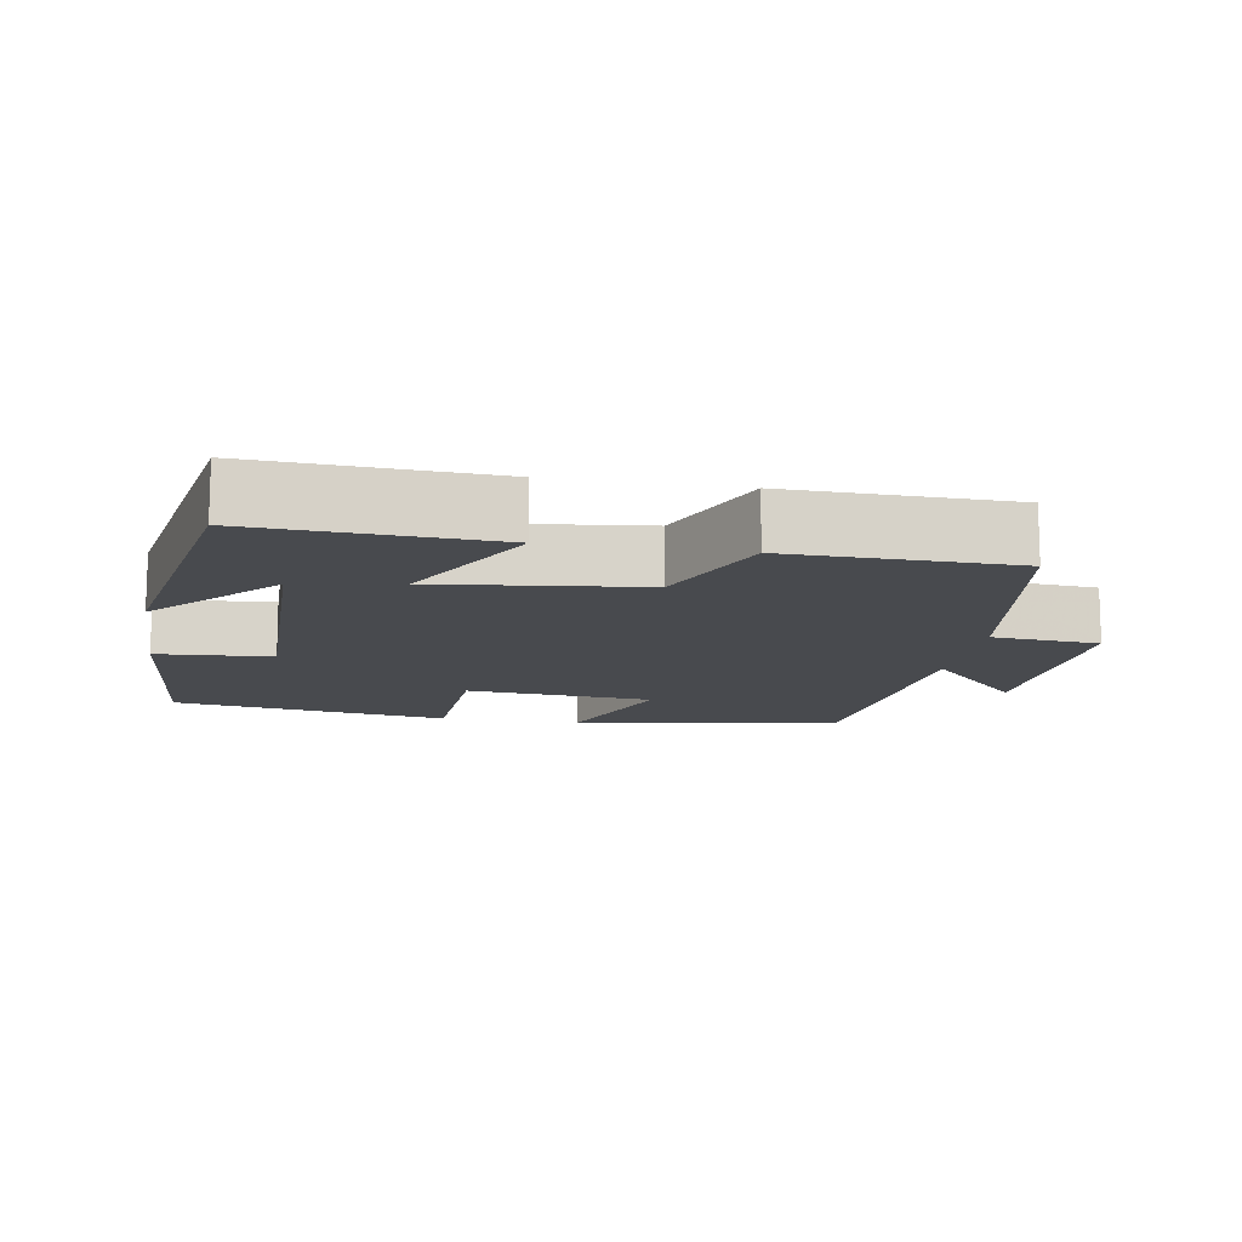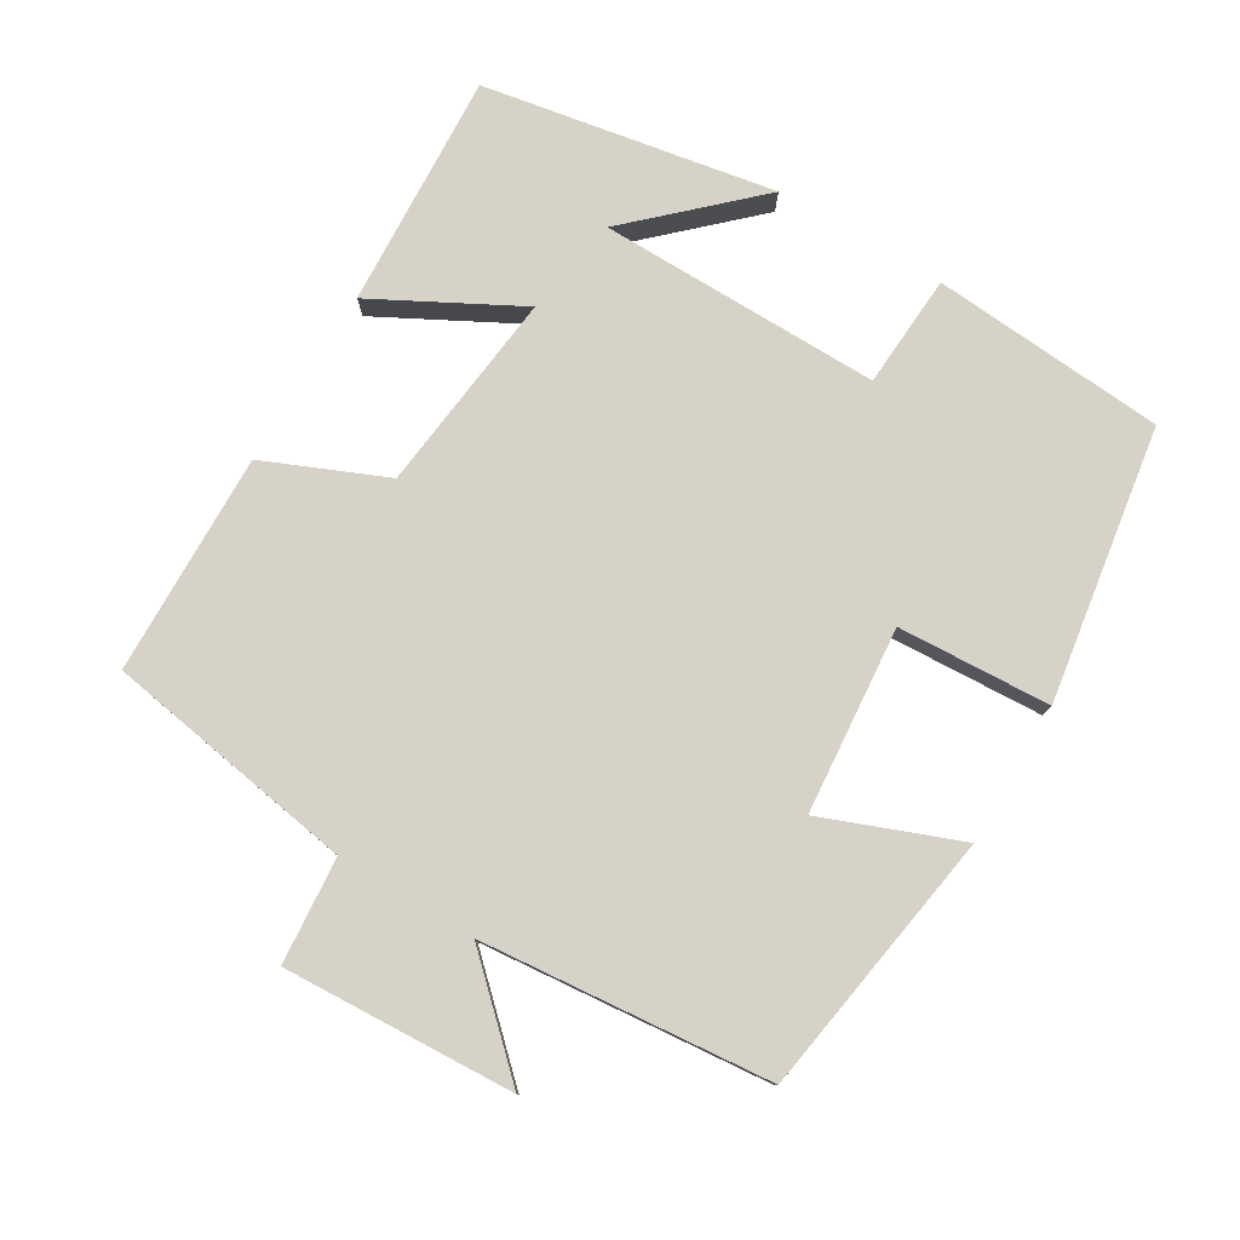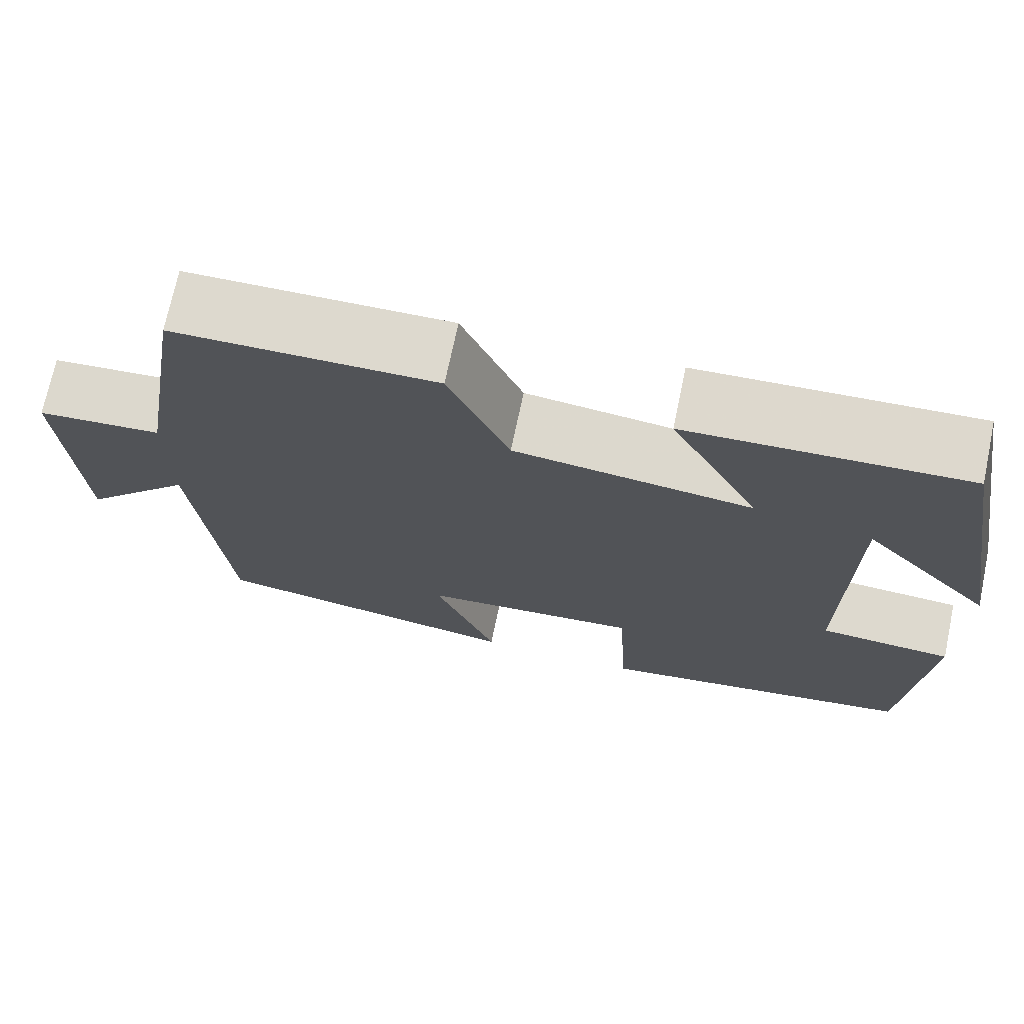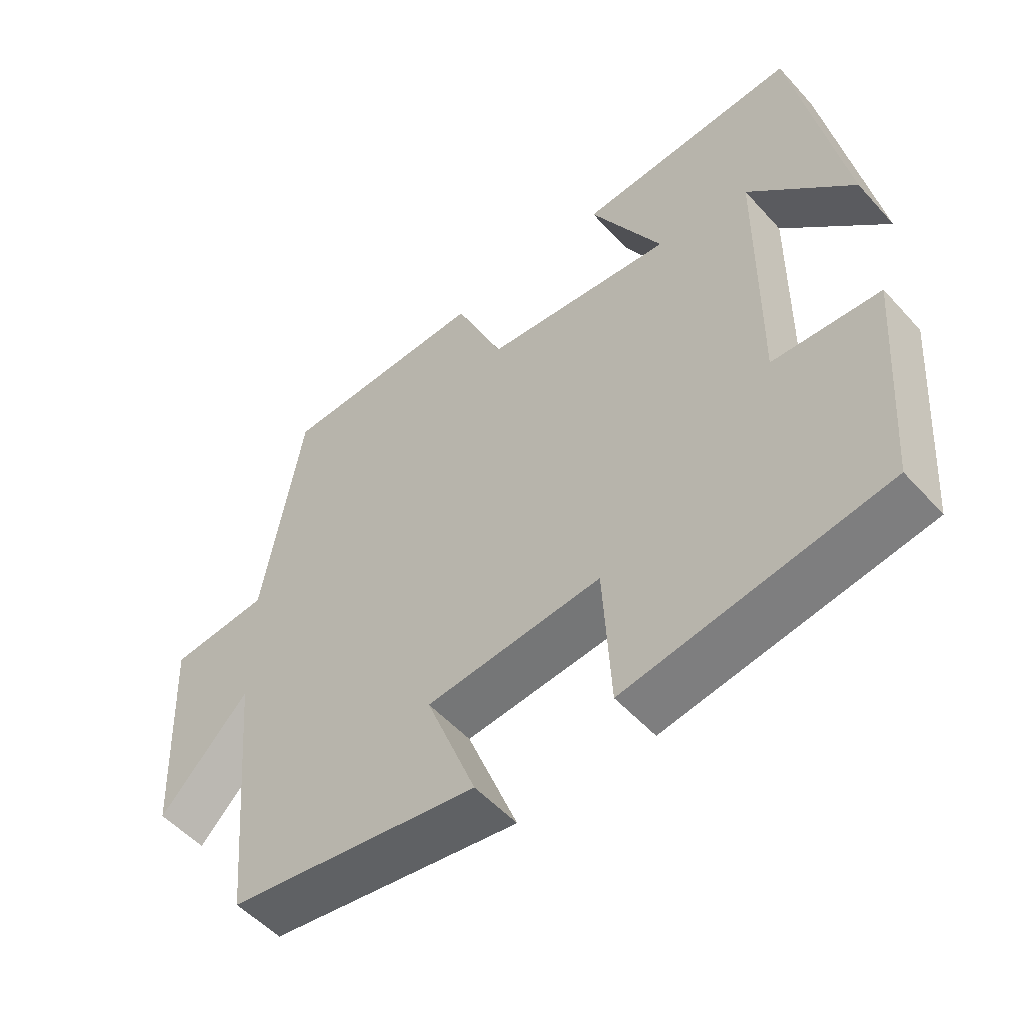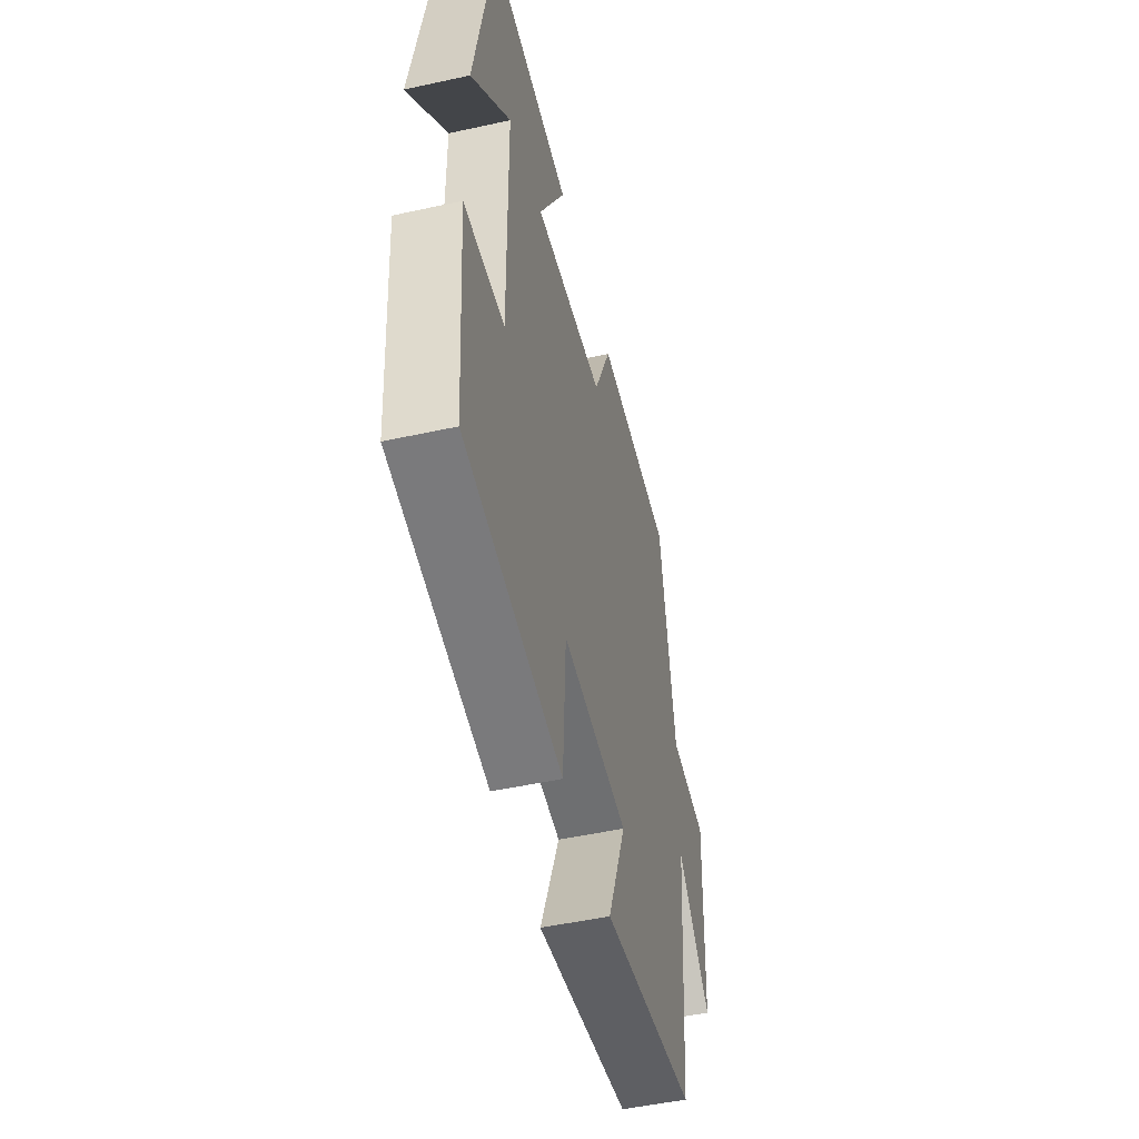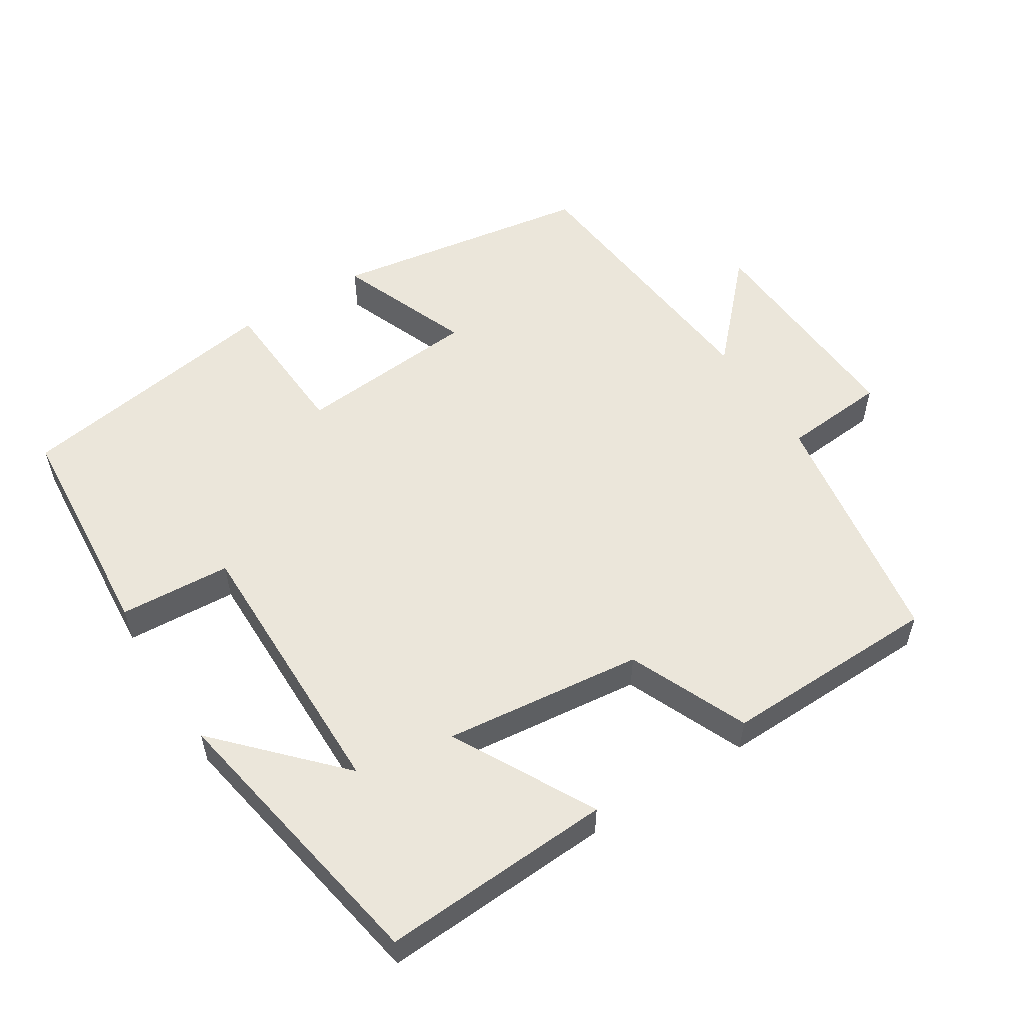
<metadata>
{"format":"obj","ext":"obj","renderer":"f3d","projection":"perspective","resolution":1024,"background":"white","views":[{"elev":-12.8,"azim":-9.6,"up":"+Y"},{"elev":78.6,"azim":120.8,"up":"+Y"},{"elev":71.7,"azim":-168.1,"up":"+Z"},{"elev":-53.2,"azim":-139.0,"up":"+Z"},{"elev":-49.8,"azim":-76.4,"up":"+Z"},{"elev":54.8,"azim":-32.5,"up":"+Y"}]}
</metadata>
<code>
v -0.429 0.07 0.517
v -0.106 0.07 0.5
v -0.211 0.07 0.302
v 0.067 0.07 0.334
v 0.138 0.07 0.5
v 0.443 0.07 0.494
v 0.5 0.07 0.148
v 0.646 0.07 0.136
v 0.63 0.07 -0.182
v 0.5 0.07 -0.044
v 0.463 0.07 -0.441
v 0.096 0.07 -0.5
v 0.169 0.07 -0.312
v -0.087 0.07 -0.29
v -0.098 0.07 -0.5
v -0.475 0.07 -0.441
v -0.5 0.07 -0.12
v -0.344 0.07 -0.11
v -0.348 0.07 0.278
v -0.5 0.07 0.116
v -0.429 0 0.517
v -0.106 0 0.5
v -0.211 0 0.302
v 0.067 0 0.334
v 0.138 0 0.5
v 0.443 0 0.494
v 0.5 0 0.148
v 0.646 0 0.136
v 0.63 0 -0.182
v 0.5 0 -0.044
v 0.463 0 -0.441
v 0.096 0 -0.5
v 0.169 0 -0.312
v -0.087 0 -0.29
v -0.098 0 -0.5
v -0.475 0 -0.441
v -0.5 0 -0.12
v -0.344 0 -0.11
v -0.348 0 0.278
v -0.5 0 0.116
f 19 20 1
f 15 16 17 18
f 14 15 18 19
f 13 14 19 1
f 10 11 12 13
f 7 8 9 10
f 4 5 6 7
f 3 4 7 10
f 1 2 3
f 13 1 3
f 3 10 13
f 21 40 39
f 38 37 36 35
f 39 38 35 34
f 21 39 34 33
f 33 32 31 30
f 30 29 28 27
f 27 26 25 24
f 30 27 24 23
f 23 22 21
f 23 21 33
f 33 30 23
f 1 21 22 2
f 2 22 23 3
f 3 23 24 4
f 4 24 25 5
f 5 25 26 6
f 6 26 27 7
f 7 27 28 8
f 8 28 29 9
f 9 29 30 10
f 10 30 31 11
f 11 31 32 12
f 12 32 33 13
f 13 33 34 14
f 14 34 35 15
f 15 35 36 16
f 16 36 37 17
f 17 37 38 18
f 18 38 39 19
f 19 39 40 20
f 20 40 21 1

</code>
